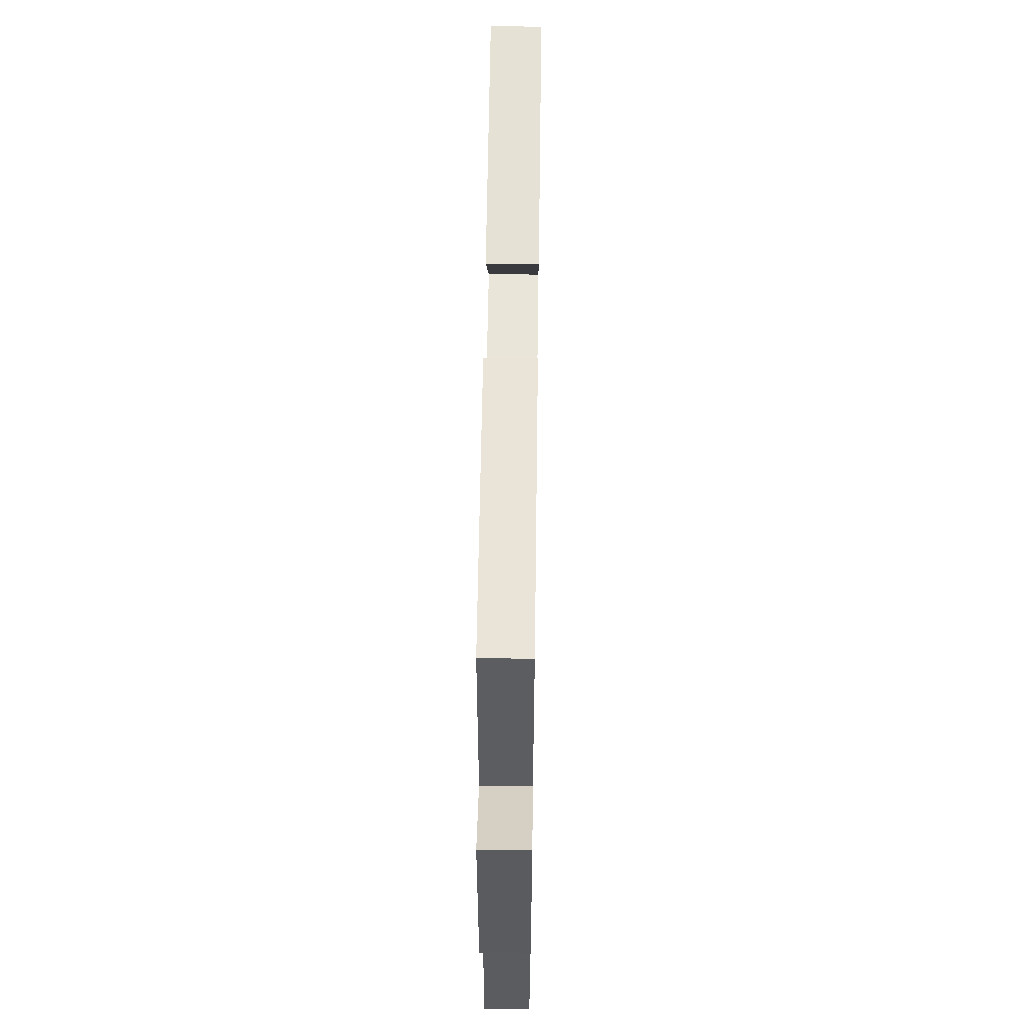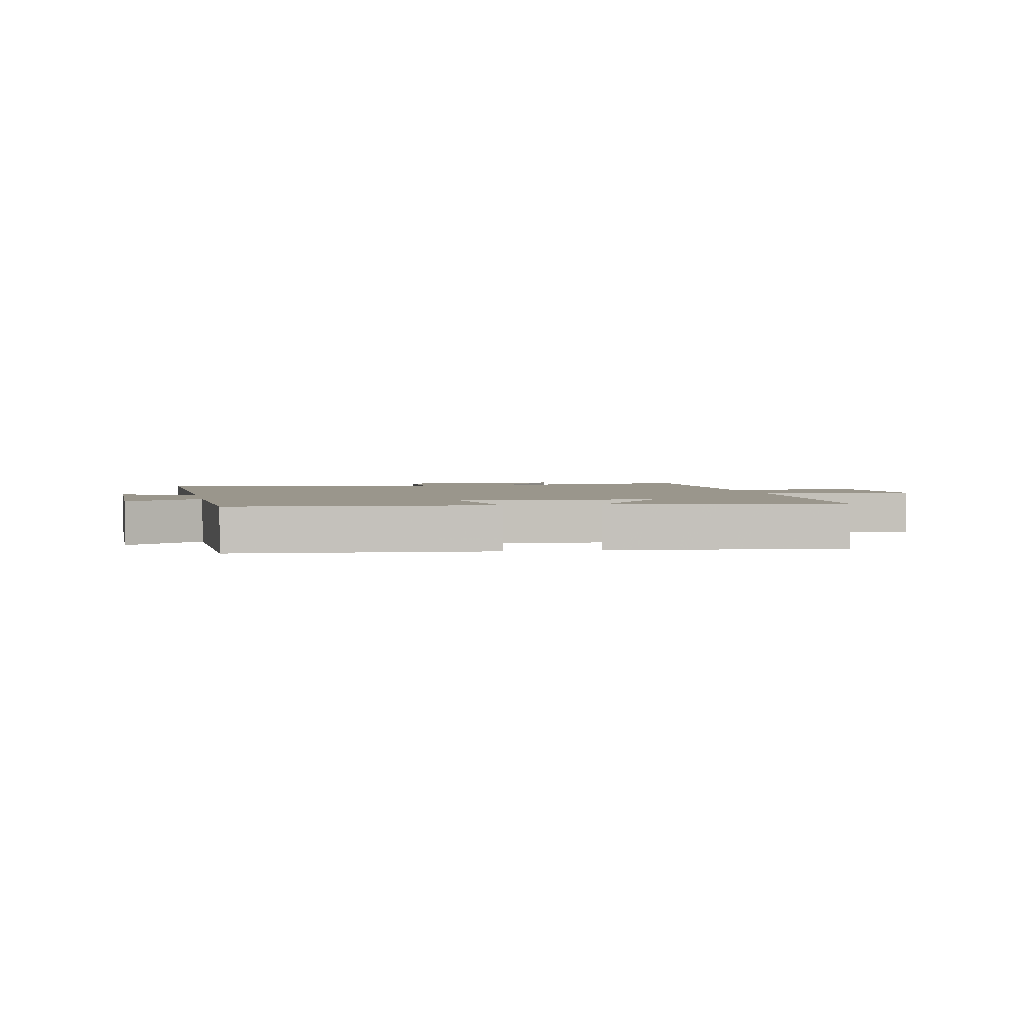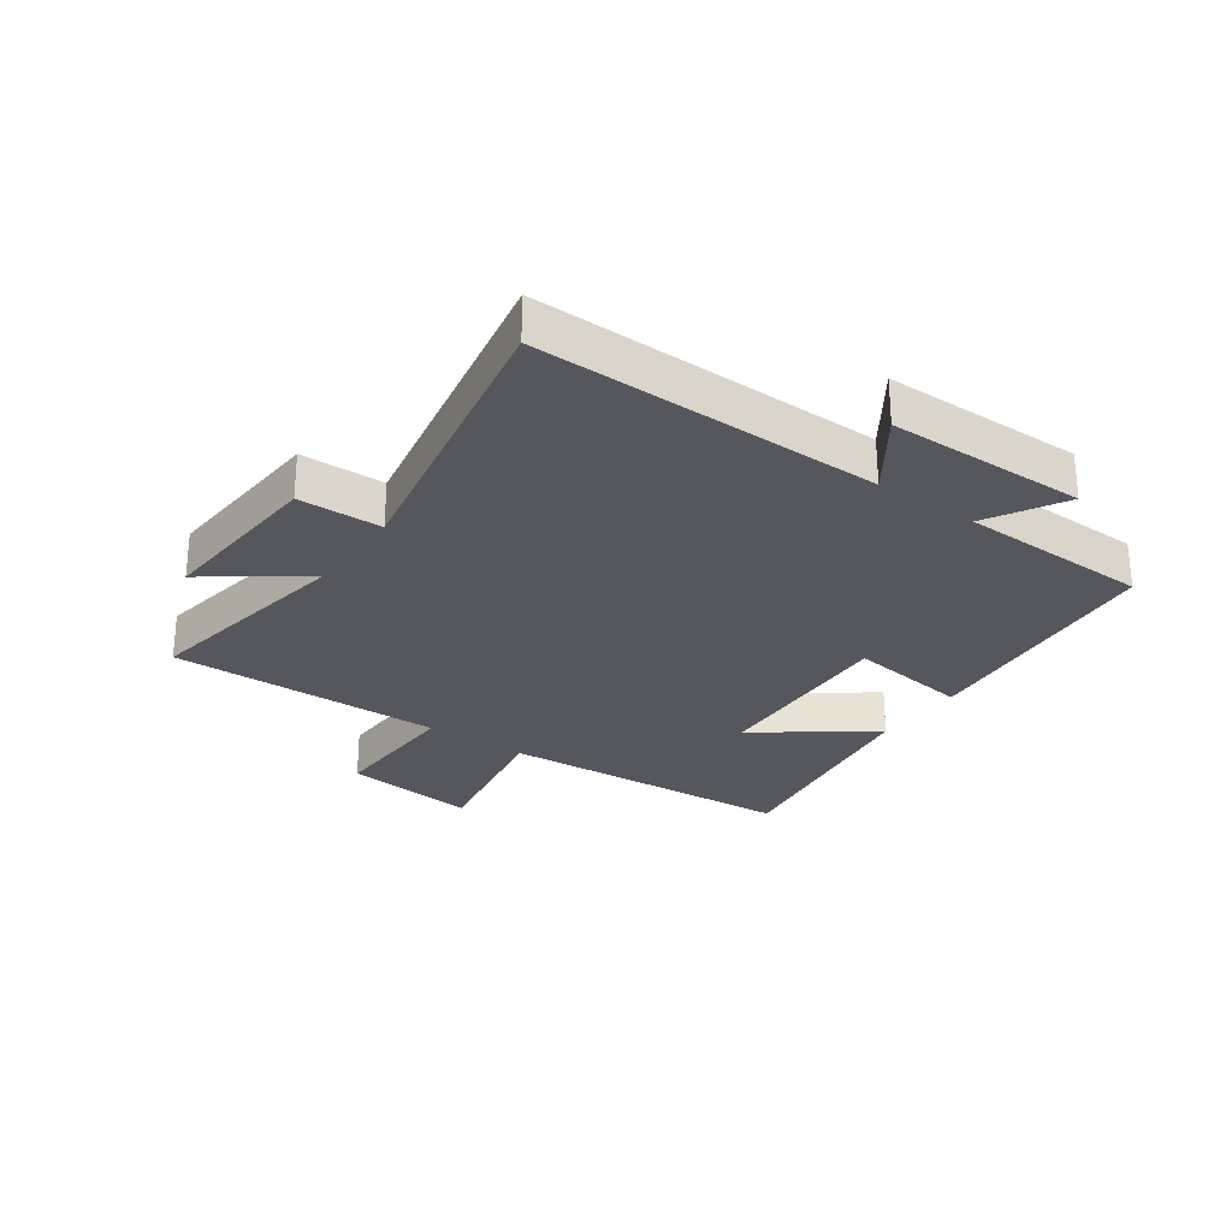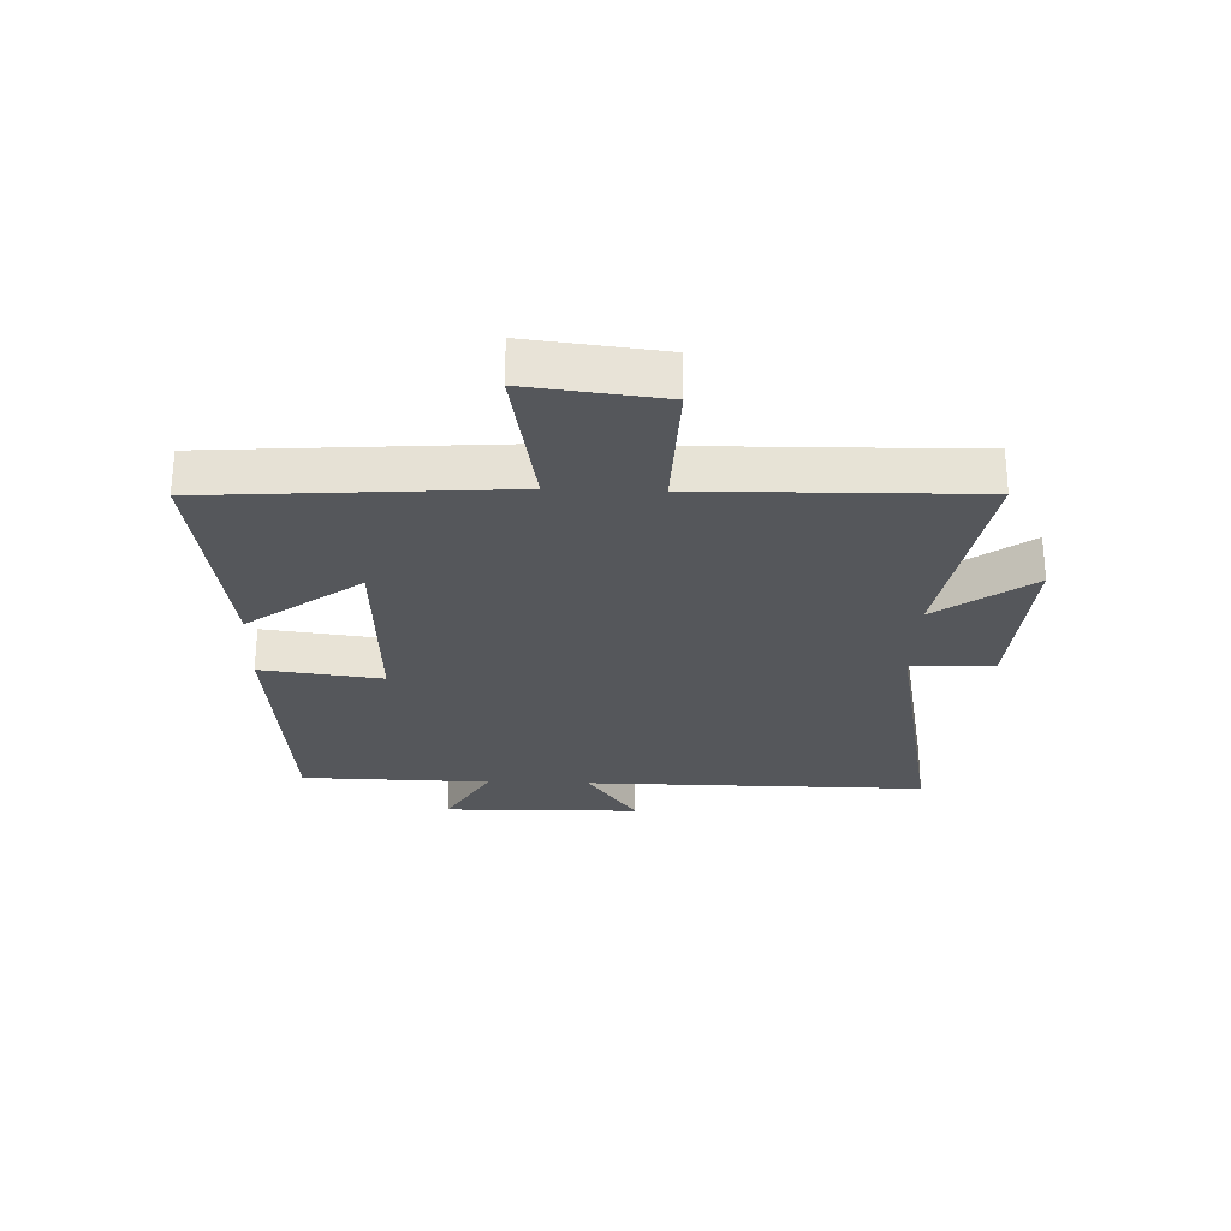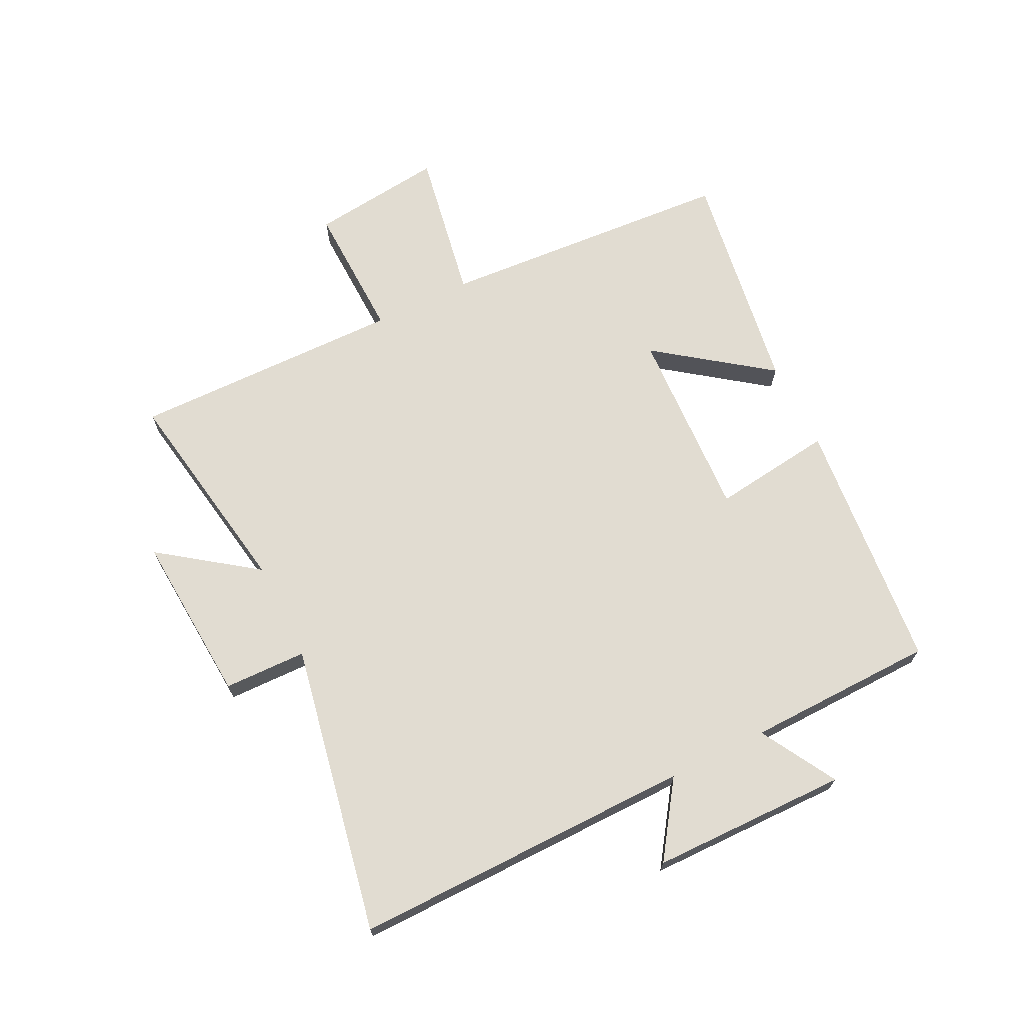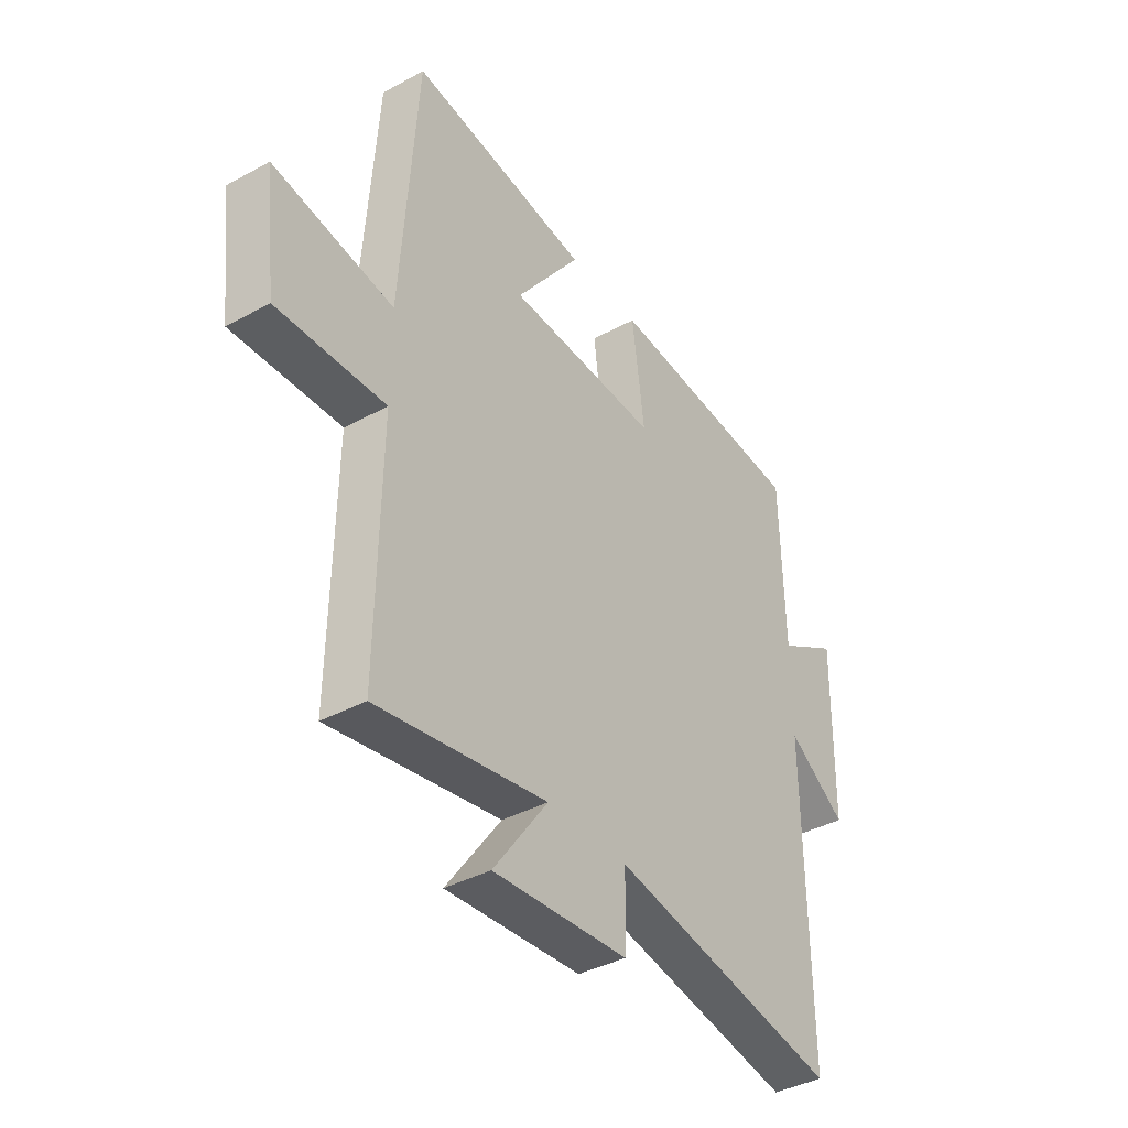
<metadata>
{"format":"obj","ext":"obj","renderer":"f3d","projection":"perspective","resolution":1024,"background":"white","views":[{"elev":56.0,"azim":-89.2,"up":"+Z"},{"elev":2.5,"azim":-12.2,"up":"+Y"},{"elev":-27.5,"azim":-125.3,"up":"+Y"},{"elev":-26.9,"azim":88.1,"up":"+Y"},{"elev":69.1,"azim":-116.3,"up":"+Y"},{"elev":-38.9,"azim":124.4,"up":"+Z"}]}
</metadata>
<code>
v 0.507 0.07 -0.56
v 0.149 0.07 -0.5
v 0.264 0.07 -0.658
v -0.02 0.07 -0.638
v -0.023 0.07 -0.5
v -0.506 0.07 -0.593
v -0.5 0.07 -0.023
v -0.623 0.07 -0.108
v -0.627 0.07 0.22
v -0.5 0.07 0.147
v -0.493 0.07 0.462
v -0.07 0.07 0.5
v -0.096 0.07 0.299
v 0.224 0.07 0.313
v 0.086 0.07 0.5
v 0.466 0.07 0.557
v 0.5 0.07 0.064
v 0.754 0.07 0.109
v 0.728 0.07 -0.113
v 0.5 0.07 -0.106
v 0.507 0 -0.56
v 0.149 0 -0.5
v 0.264 0 -0.658
v -0.02 0 -0.638
v -0.023 0 -0.5
v -0.506 0 -0.593
v -0.5 0 -0.023
v -0.623 0 -0.108
v -0.627 0 0.22
v -0.5 0 0.147
v -0.493 0 0.462
v -0.07 0 0.5
v -0.096 0 0.299
v 0.224 0 0.313
v 0.086 0 0.5
v 0.466 0 0.557
v 0.5 0 0.064
v 0.754 0 0.109
v 0.728 0 -0.113
v 0.5 0 -0.106
f 17 18 19 20
f 16 17 20
f 16 20 1 2
f 14 15 16
f 14 16 2
f 13 14 2
f 10 11 12 13
f 10 13 2
f 7 8 9 10
f 7 10 2 3
f 5 6 7
f 5 7 3
f 3 4 5
f 40 39 38 37
f 40 37 36
f 22 21 40 36
f 36 35 34
f 22 36 34
f 22 34 33
f 33 32 31 30
f 22 33 30
f 30 29 28 27
f 23 22 30 27
f 27 26 25
f 23 27 25
f 25 24 23
f 1 21 22 2
f 2 22 23 3
f 3 23 24 4
f 4 24 25 5
f 5 25 26 6
f 6 26 27 7
f 7 27 28 8
f 8 28 29 9
f 9 29 30 10
f 10 30 31 11
f 11 31 32 12
f 12 32 33 13
f 13 33 34 14
f 14 34 35 15
f 15 35 36 16
f 16 36 37 17
f 17 37 38 18
f 18 38 39 19
f 19 39 40 20
f 20 40 21 1

</code>
